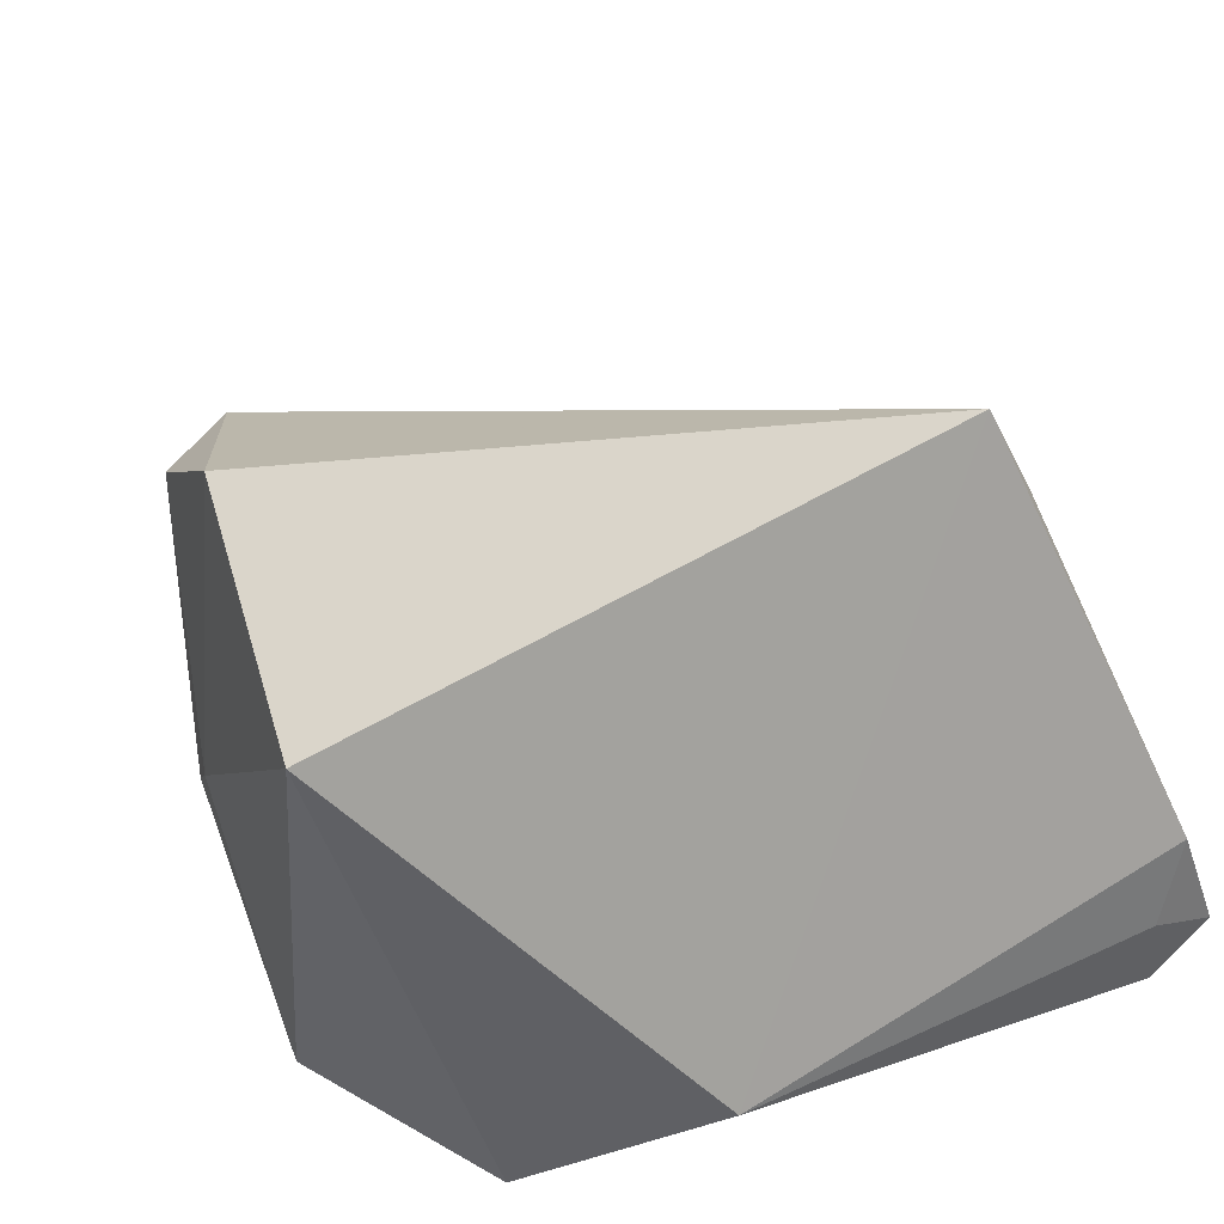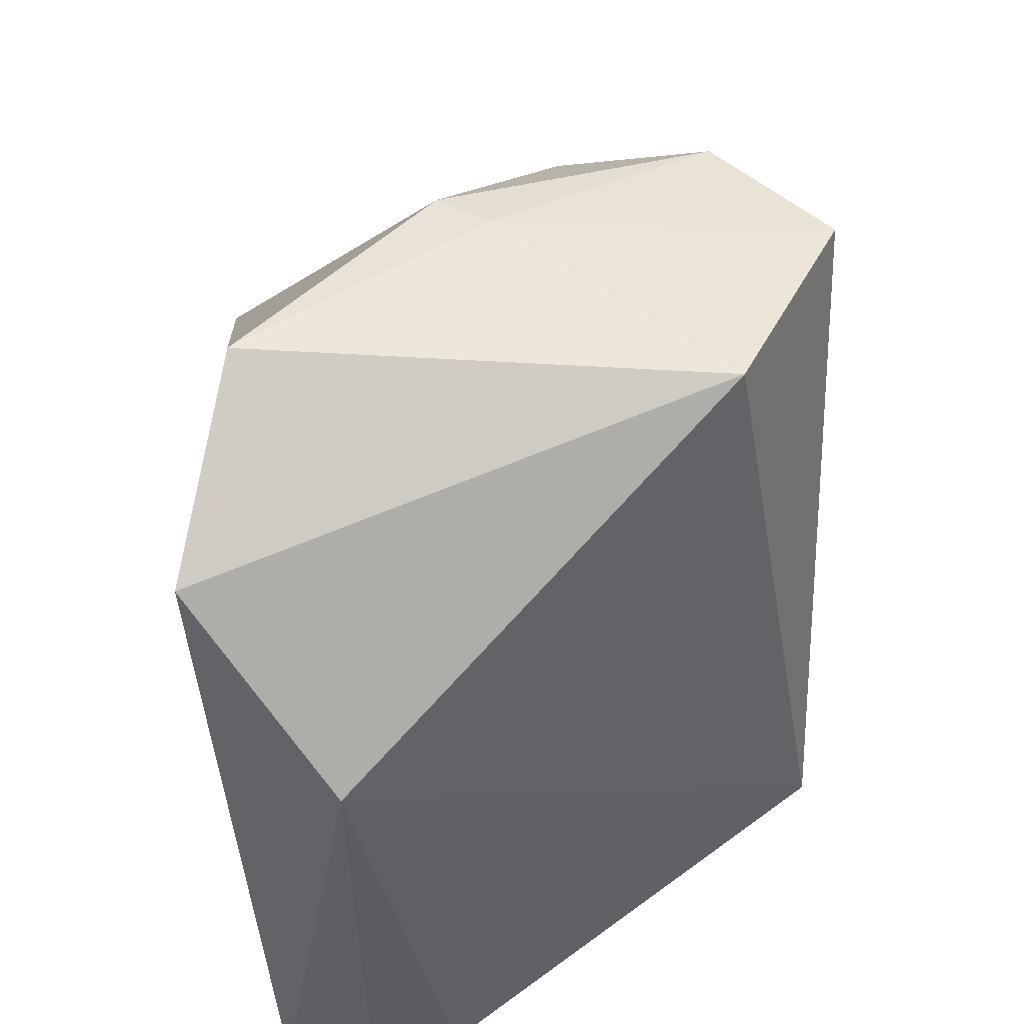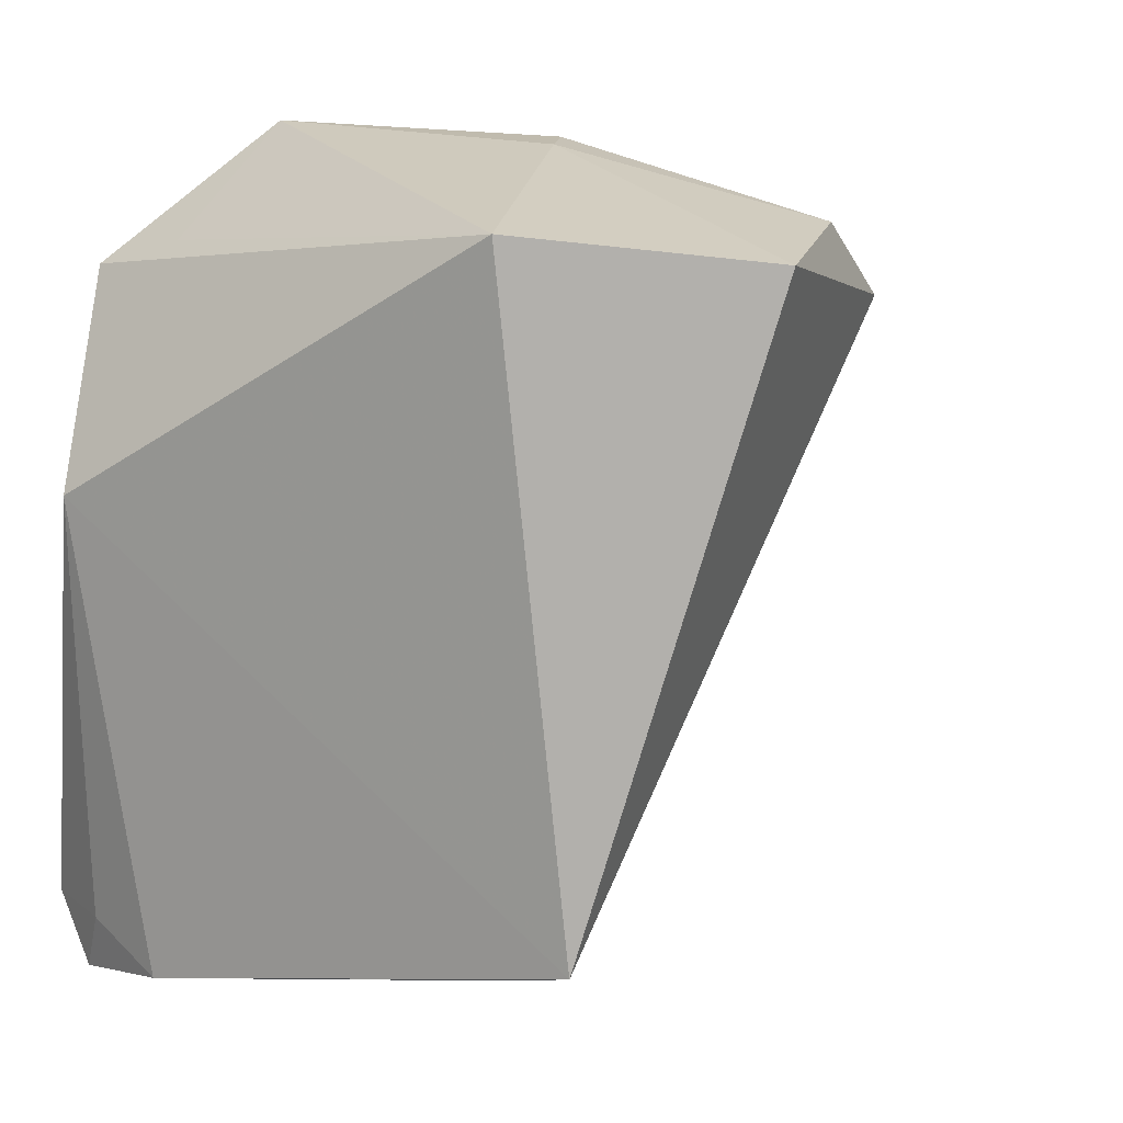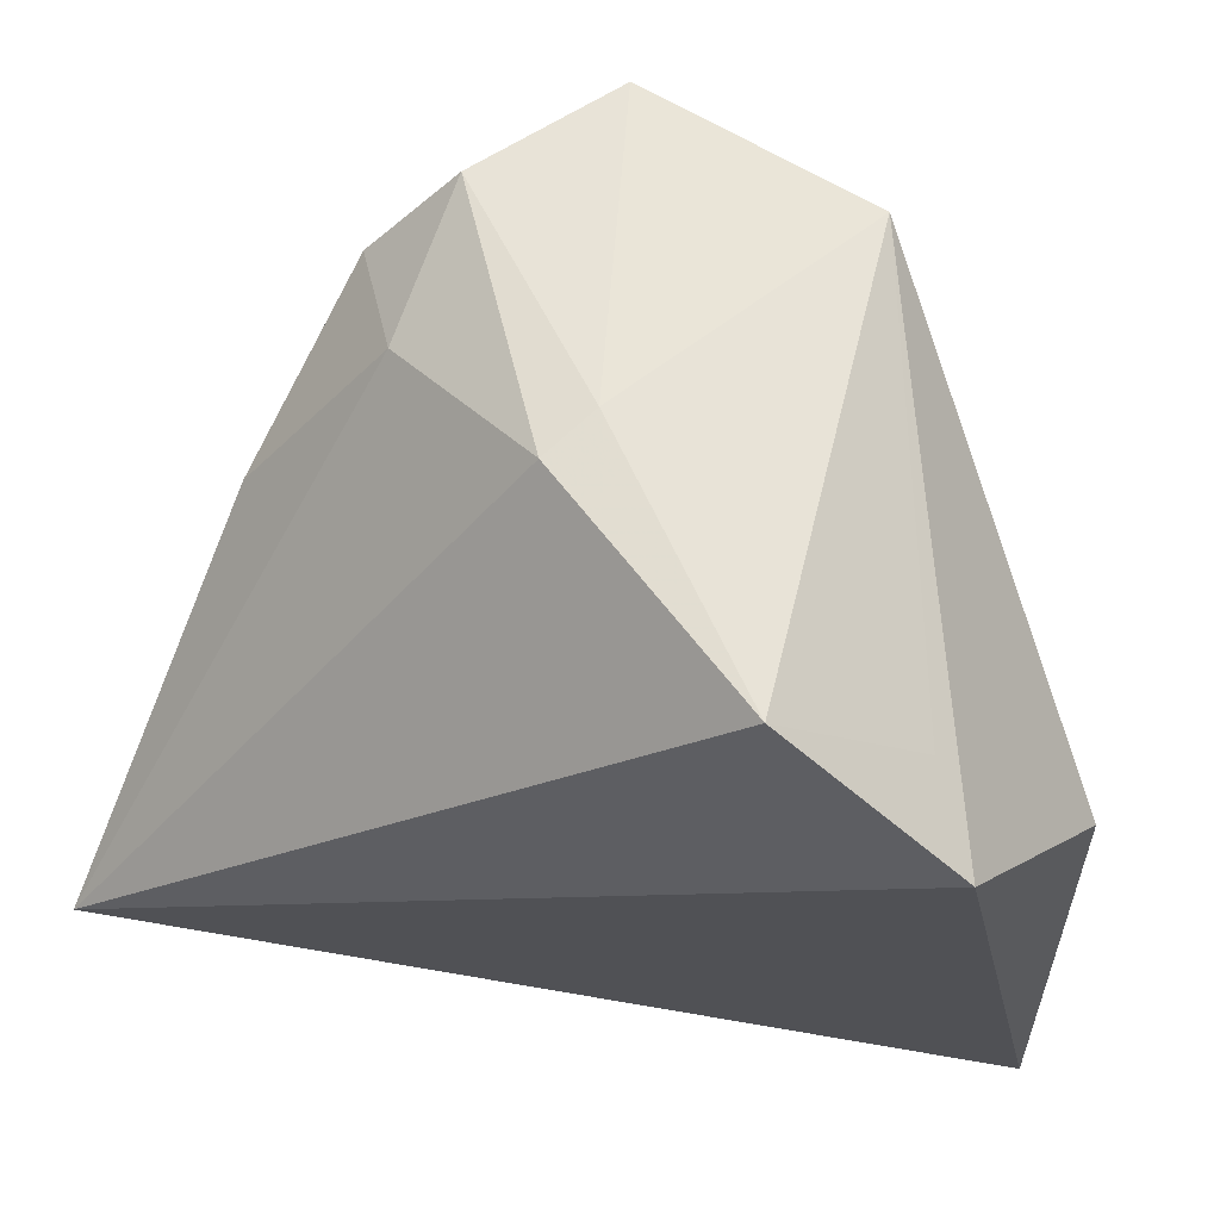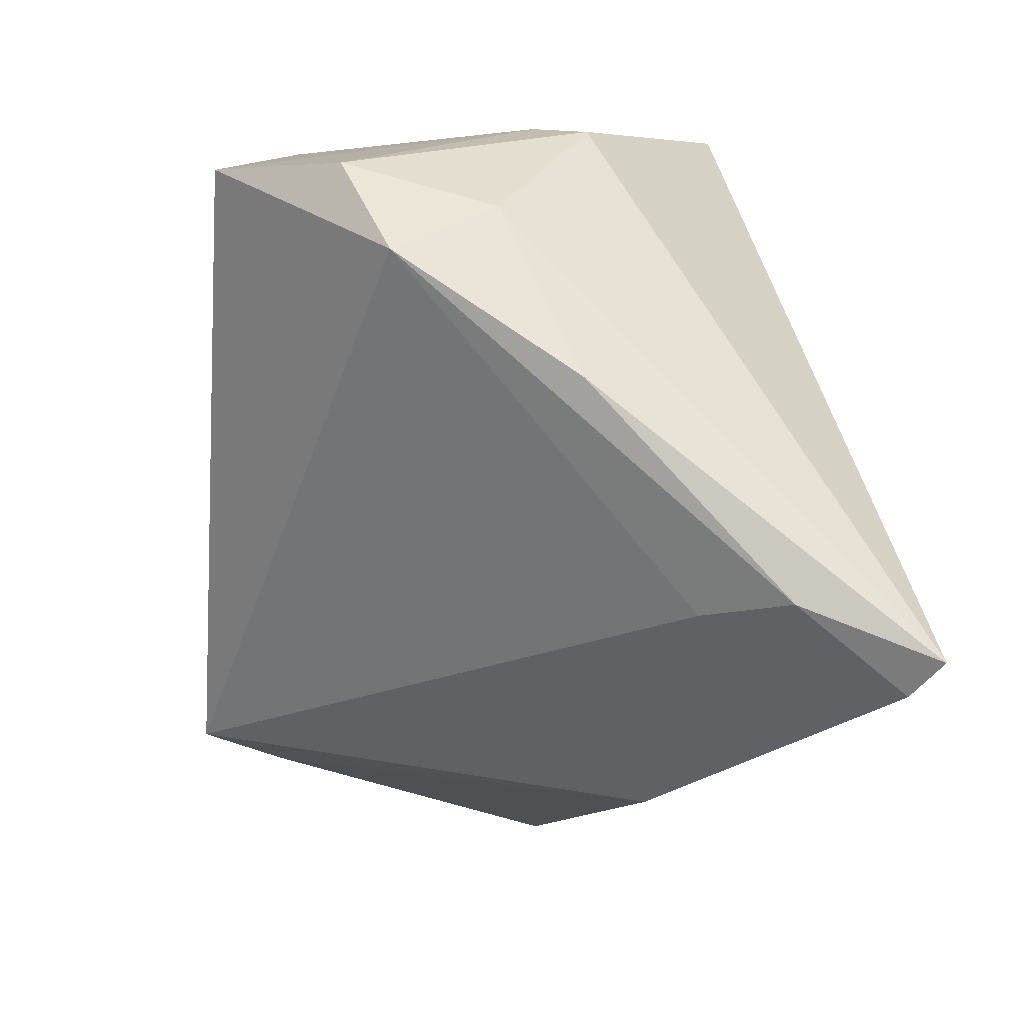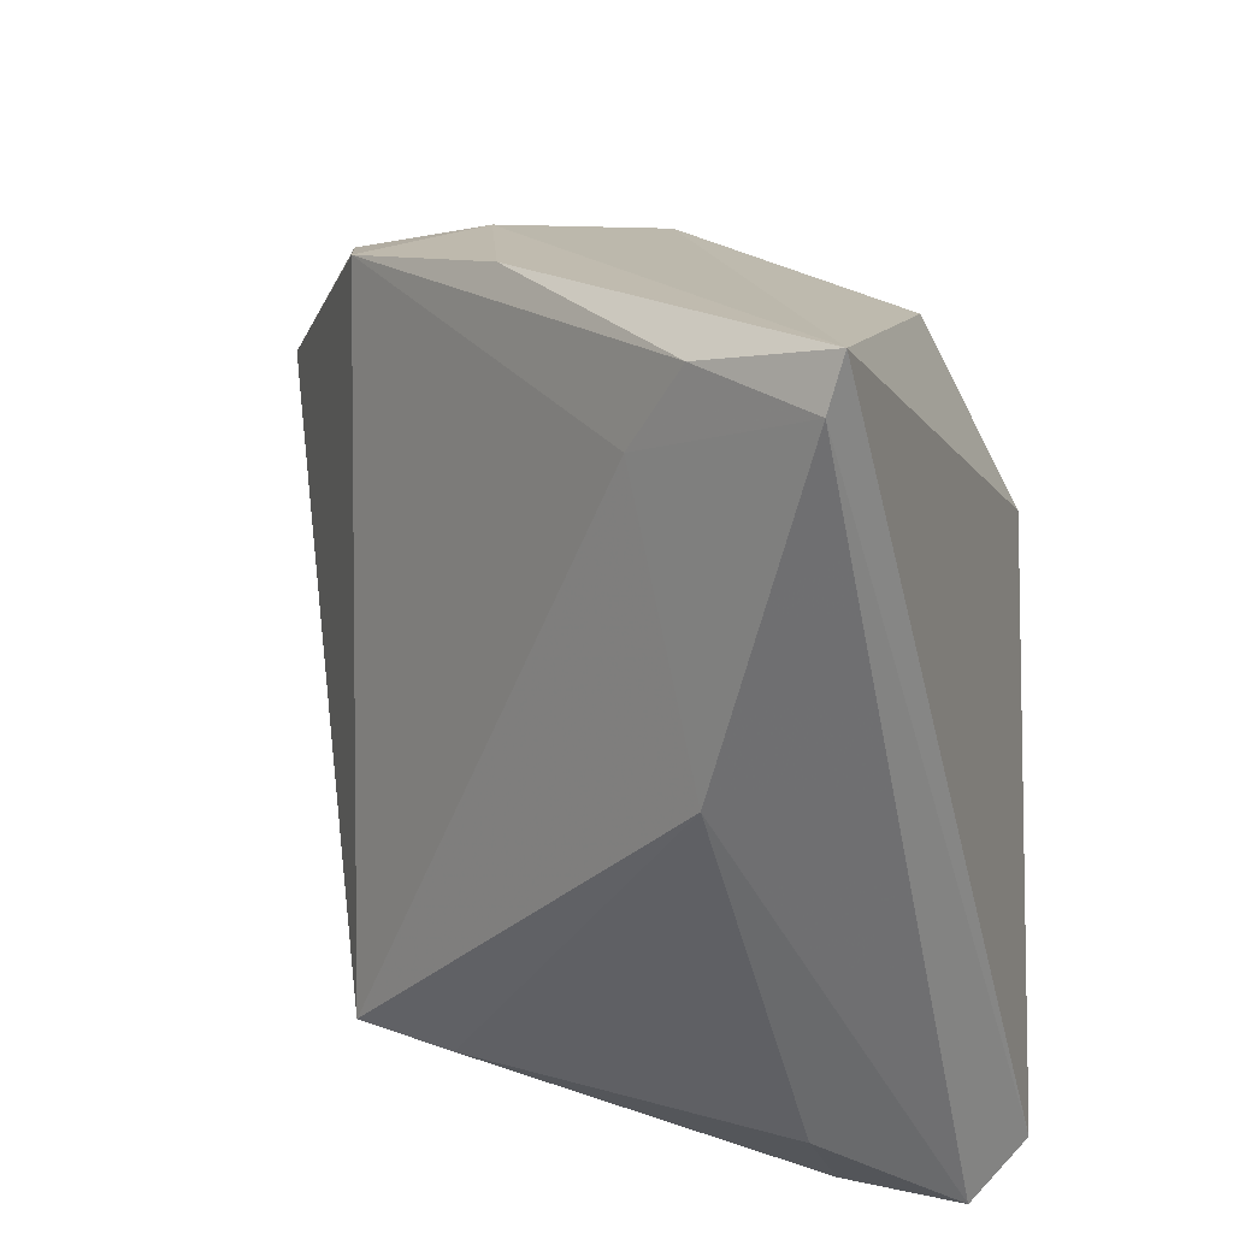
<metadata>
{"format":"obj","ext":"obj","renderer":"f3d","projection":"perspective","resolution":1024,"background":"white","views":[{"elev":47.8,"azim":-116.8,"up":"+Z"},{"elev":47.8,"azim":-92.8,"up":"+Y"},{"elev":20.1,"azim":-32.4,"up":"+Y"},{"elev":64.5,"azim":-171.1,"up":"+Y"},{"elev":4.4,"azim":77.4,"up":"+Y"},{"elev":-34.1,"azim":107.8,"up":"+Y"}]}
</metadata>
<code>
v 0.0573 -0.01545 -0.02981
v -0.04157 -0.04857 -0.01637
v -0.0135 -0.03202 0.04093
v 0.05254 -0.00945 -0.01472
v 0.02545 0.0378 0.02918
v 0.04432 -0.01138 -0.006579
v -0.02455 0.03244 -0.02007
v 0.03469 0.02806 0.02528
v -0.01428 0.04137 0.02851
v 0.02946 0.03299 0.01221
v -0.01621 -0.03594 0.0311
v 0.008409 0.04322 0.00342
v -0.0394 -0.04475 -0.003159
v -0.04162 -0.04111 -0.01323
v -0.04162 -0.04195 -0.02321
v -0.04162 0.008184 -0.01434
v 0.0128 0.04265 -0.002139
v -0.02317 -0.04793 -0.00433
v 0.0115 0.03768 0.04168
v 0.02263 -0.03586 -0.006783
v 0.05385 -0.01946 -0.02695
v 0.04392 0.0144 0.006073
v -0.009789 0.04322 -0.02403
v -0.02948 0.02843 -0.03
f 16 3 9
f 16 13 3
f 15 16 24
f 24 16 9
f 6 8 3
f 2 15 21
f 1 24 23
f 23 17 1
f 21 15 1
f 15 24 1
f 9 23 7
f 7 24 9
f 23 24 7
f 9 3 19
f 3 8 19
f 8 5 19
f 20 2 21
f 21 6 20
f 20 6 3
f 13 2 18
f 2 20 18
f 13 16 14
f 14 2 13
f 14 16 15
f 15 2 14
f 10 1 17
f 10 5 8
f 10 17 5
f 8 6 4
f 4 6 21
f 21 1 4
f 5 17 12
f 12 19 5
f 9 19 12
f 12 23 9
f 12 17 23
f 3 13 11
f 13 18 11
f 11 20 3
f 11 18 20
f 8 4 22
f 22 4 1
f 22 10 8
f 1 10 22

</code>
